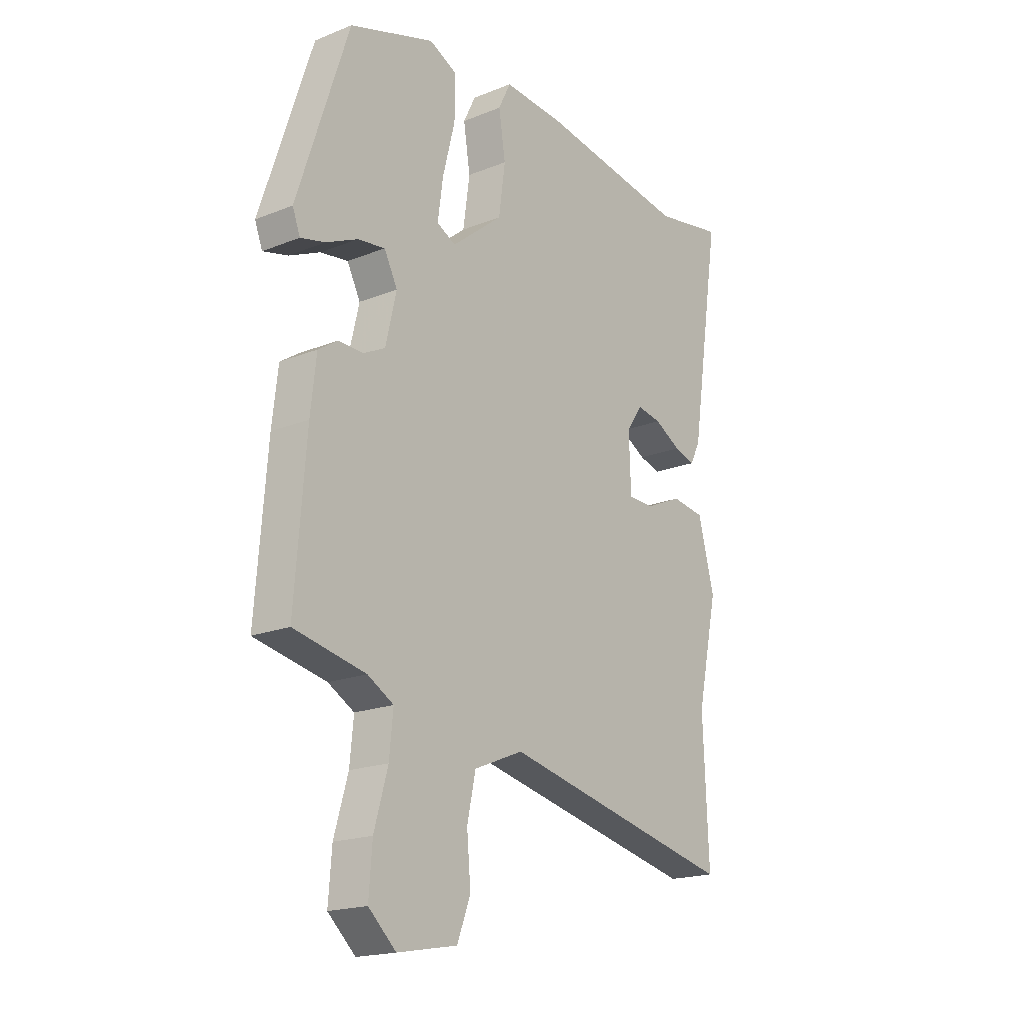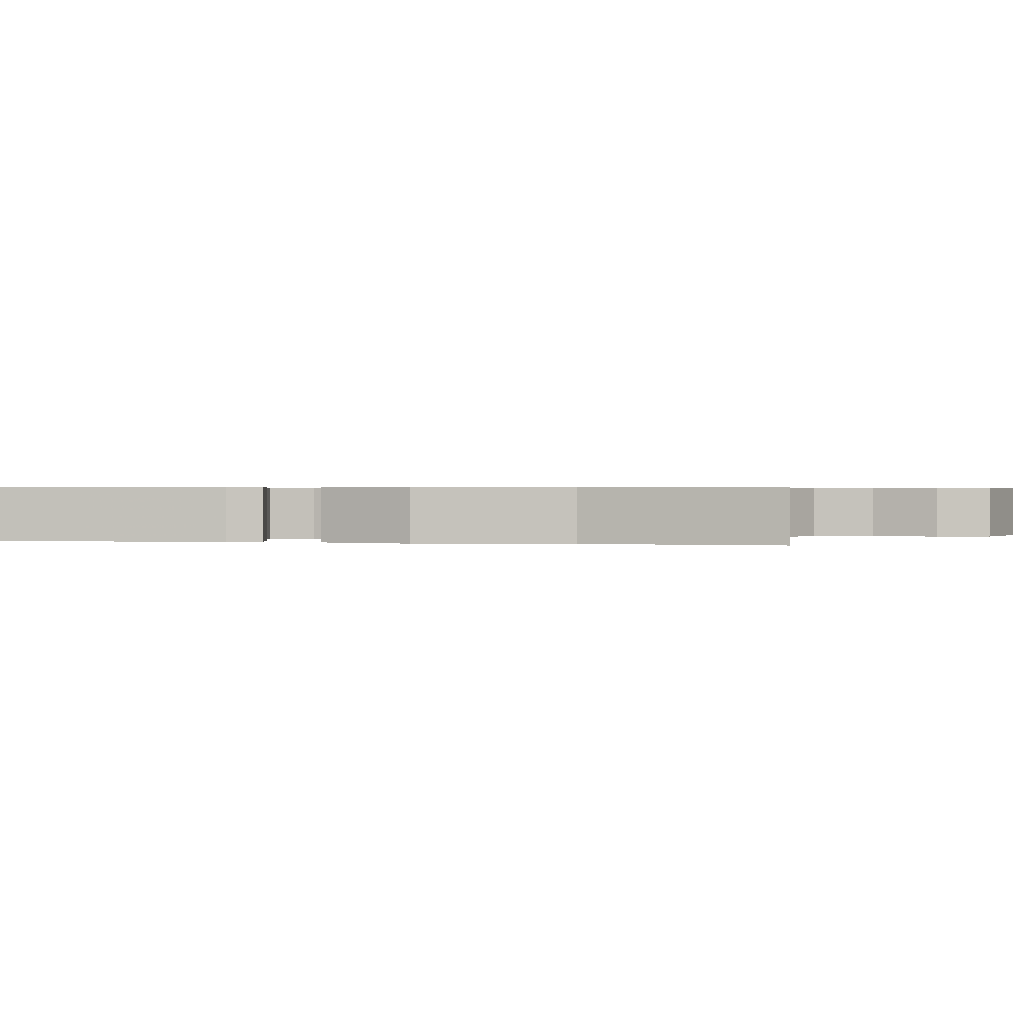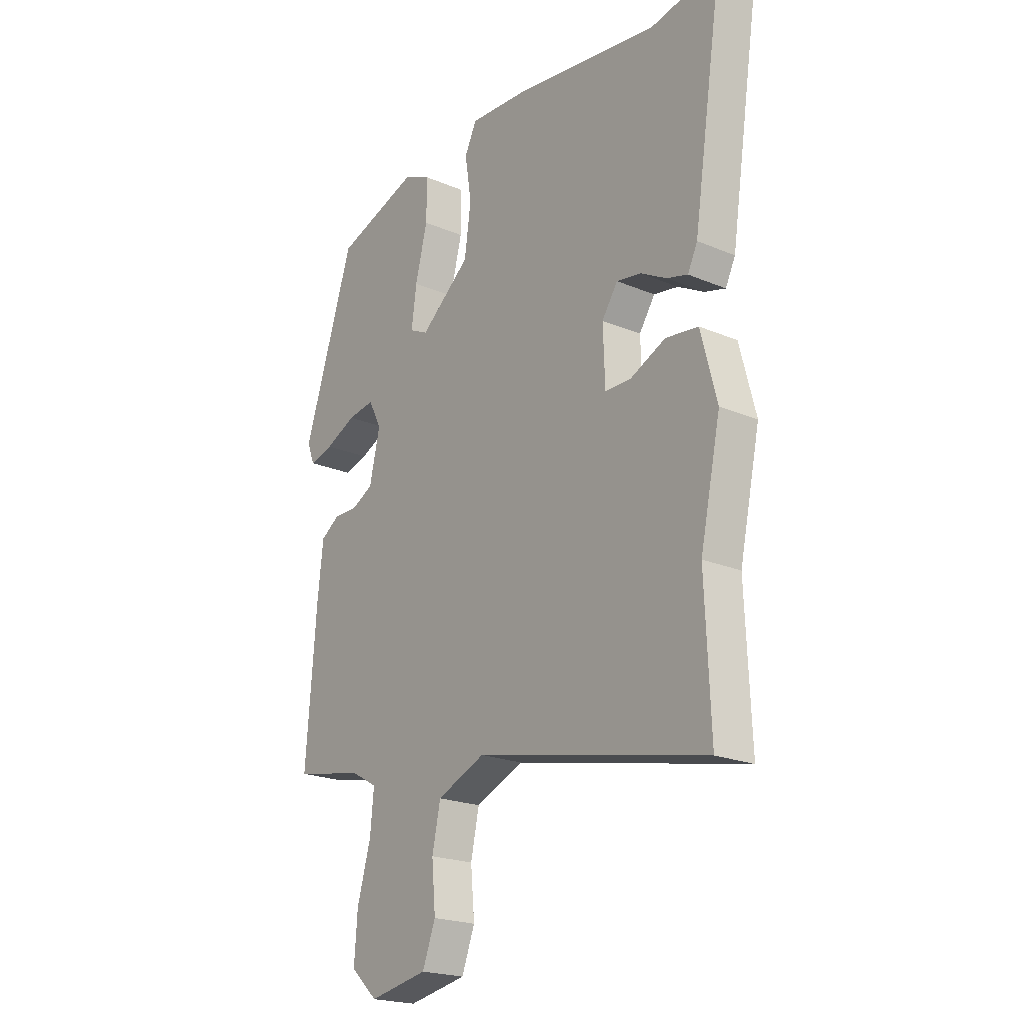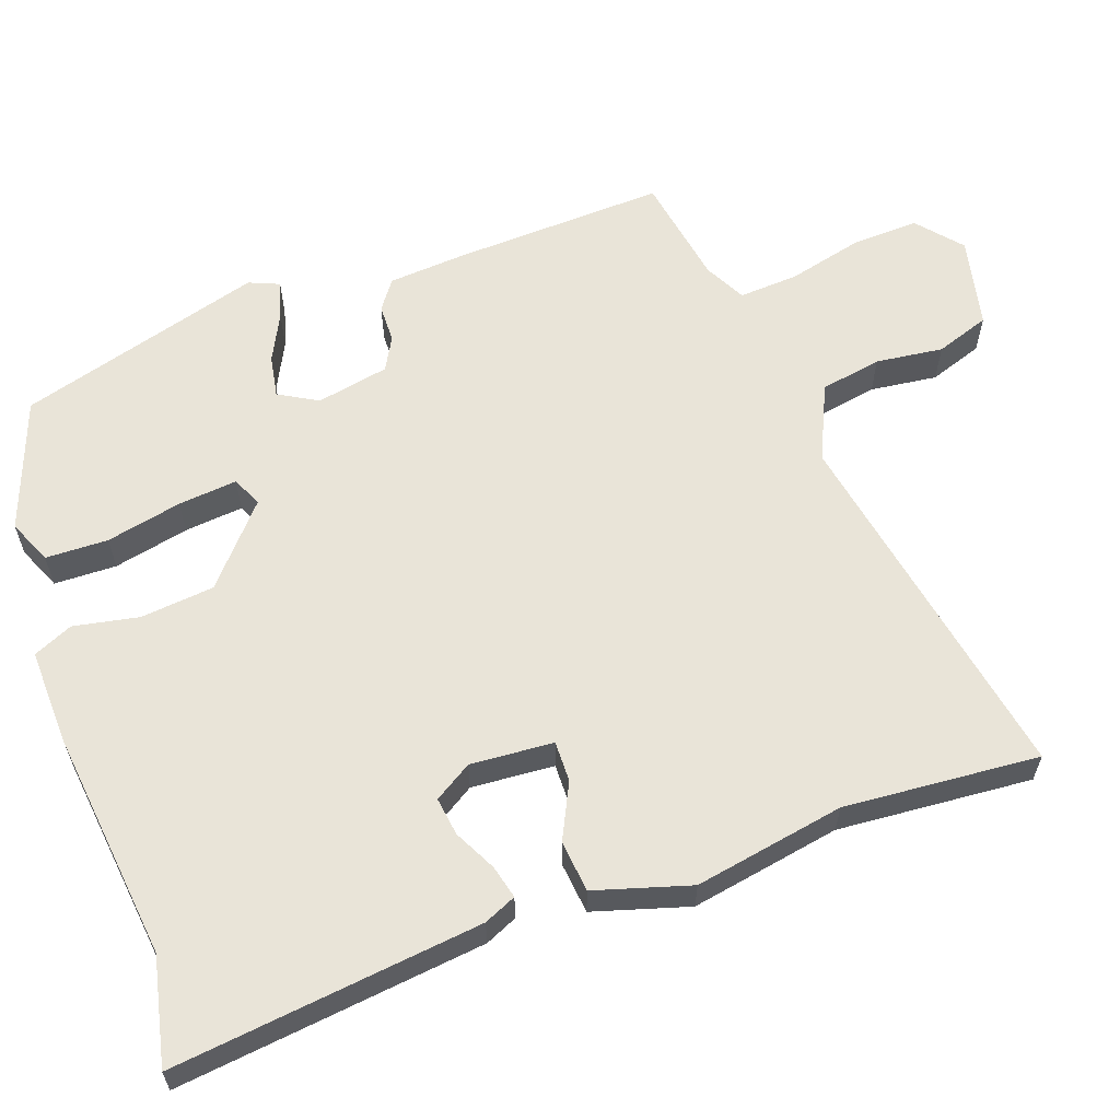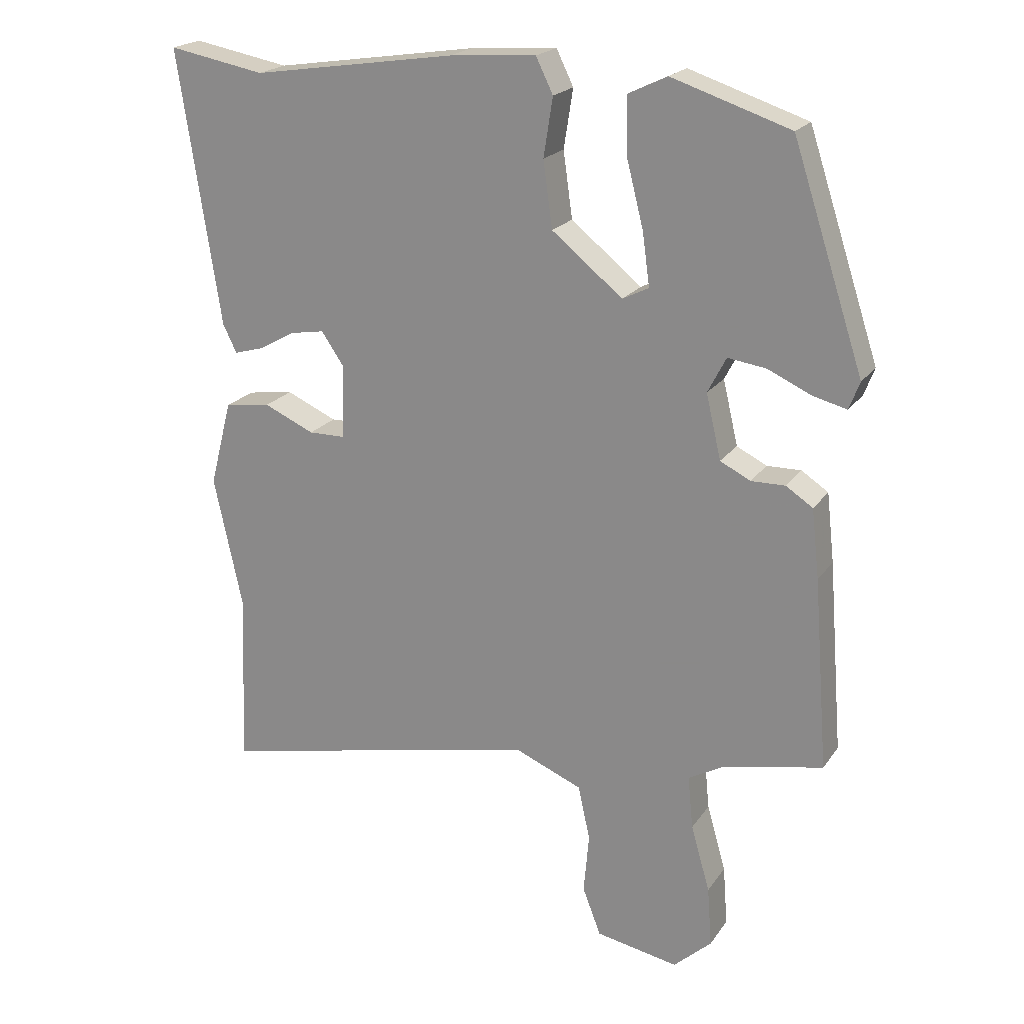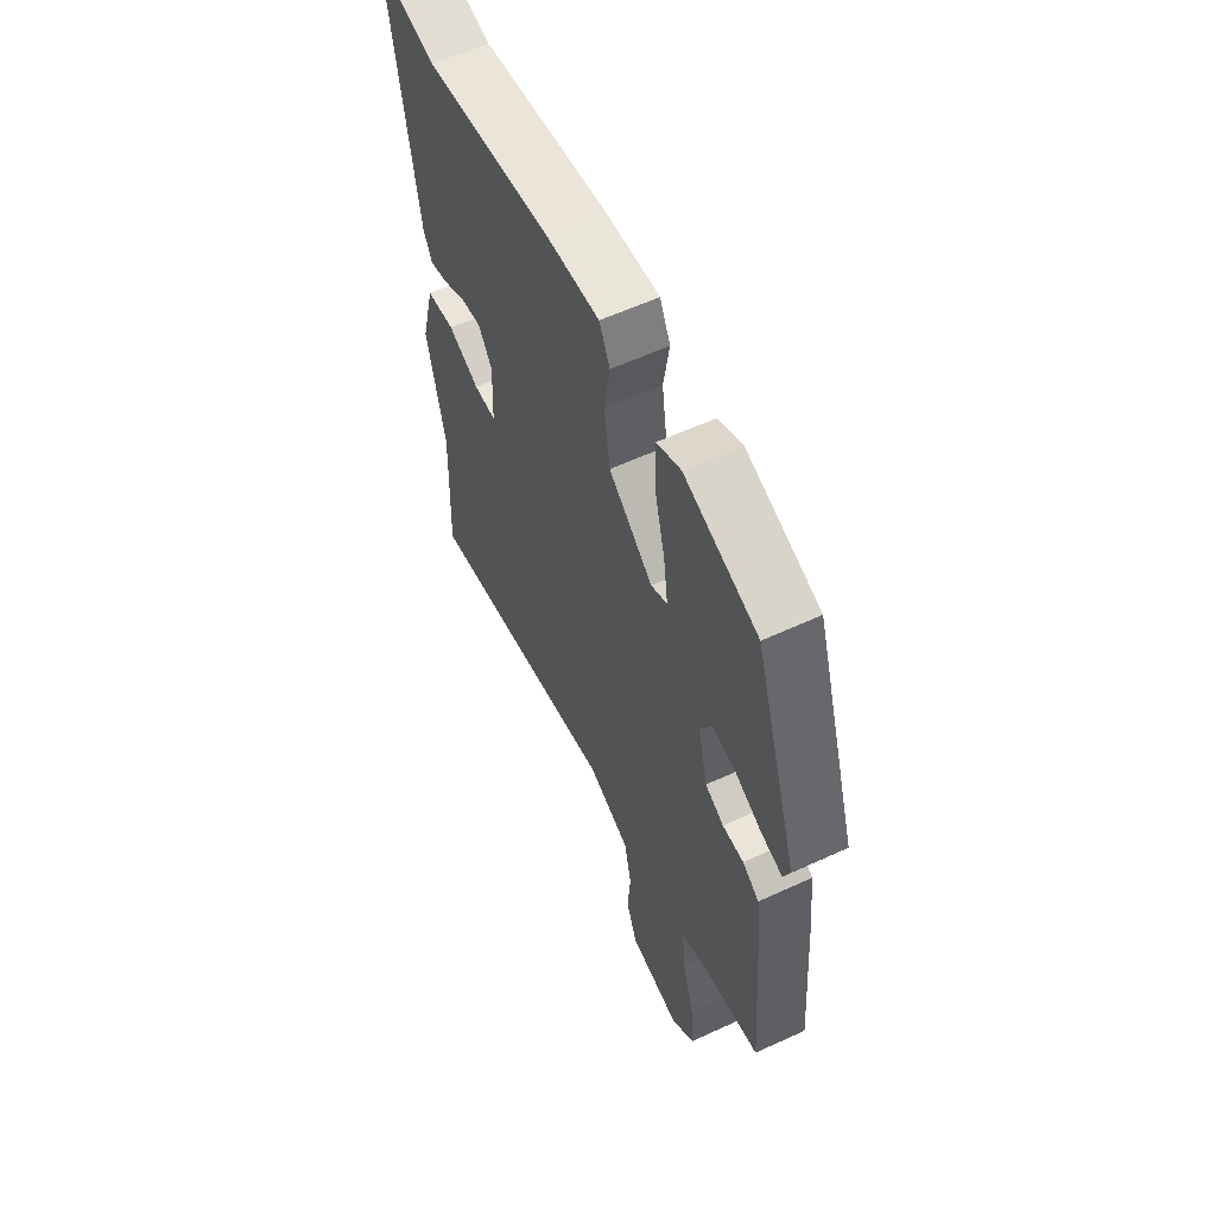
<metadata>
{"format":"obj","ext":"obj","renderer":"f3d","projection":"perspective","resolution":1024,"background":"white","views":[{"elev":-18.8,"azim":-52.7,"up":"+Z"},{"elev":0.5,"azim":106.4,"up":"+Y"},{"elev":-21.4,"azim":53.2,"up":"+Z"},{"elev":60.6,"azim":72.4,"up":"+Y"},{"elev":20.8,"azim":-155.0,"up":"+Z"},{"elev":59.5,"azim":-115.3,"up":"+Z"}]}
</metadata>
<code>
v -0.393 0.07 0.469
v -0.213 0.07 0.528
v -0.154 0.07 0.5
v -0.155 0.07 0.415
v -0.181 0.07 0.313
v -0.192 0.07 0.233
v -0.152 0.07 0.213
v -0.044 0.07 0.3
v -0.03 0.07 0.4
v -0.044 0.07 0.489
v -0.018 0.07 0.542
v 0.113 0.07 0.533
v 0.424 0.07 0.486
v 0.571 0.07 0.513
v 0.507 0.07 0.096
v 0.486 0.07 0.053
v 0.441 0.07 0.066
v 0.385 0.07 0.097
v 0.333 0.07 0.106
v 0.299 0.07 0.056
v 0.303 0.07 -0.057
v 0.358 0.07 -0.058
v 0.435 0.07 -0.024
v 0.505 0.07 -0.034
v 0.539 0.07 -0.165
v 0.495 0.07 -0.368
v 0.506 0.07 -0.634
v 0.009 0.07 -0.525
v -0.095 0.07 -0.568
v -0.113 0.07 -0.651
v -0.105 0.07 -0.743
v -0.133 0.07 -0.816
v -0.259 0.07 -0.839
v -0.317 0.07 -0.786
v -0.31 0.07 -0.694
v -0.281 0.07 -0.593
v -0.273 0.07 -0.512
v -0.328 0.07 -0.481
v -0.479 0.07 -0.45
v -0.456 0.07 -0.159
v -0.444 0.07 -0.054
v -0.403 0.07 -0.027
v -0.351 0.07 -0.028
v -0.305 0.07 -0.005
v -0.282 0.07 0.093
v -0.31 0.07 0.147
v -0.368 0.07 0.139
v -0.434 0.07 0.109
v -0.486 0.07 0.096
v -0.502 0.07 0.138
v -0.393 0 0.469
v -0.213 0 0.528
v -0.154 0 0.5
v -0.155 0 0.415
v -0.181 0 0.313
v -0.192 0 0.233
v -0.152 0 0.213
v -0.044 0 0.3
v -0.03 0 0.4
v -0.044 0 0.489
v -0.018 0 0.542
v 0.113 0 0.533
v 0.424 0 0.486
v 0.571 0 0.513
v 0.507 0 0.096
v 0.486 0 0.053
v 0.441 0 0.066
v 0.385 0 0.097
v 0.333 0 0.106
v 0.299 0 0.056
v 0.303 0 -0.057
v 0.358 0 -0.058
v 0.435 0 -0.024
v 0.505 0 -0.034
v 0.539 0 -0.165
v 0.495 0 -0.368
v 0.506 0 -0.634
v 0.009 0 -0.525
v -0.095 0 -0.568
v -0.113 0 -0.651
v -0.105 0 -0.743
v -0.133 0 -0.816
v -0.259 0 -0.839
v -0.317 0 -0.786
v -0.31 0 -0.694
v -0.281 0 -0.593
v -0.273 0 -0.512
v -0.328 0 -0.481
v -0.479 0 -0.45
v -0.456 0 -0.159
v -0.444 0 -0.054
v -0.403 0 -0.027
v -0.351 0 -0.028
v -0.305 0 -0.005
v -0.282 0 0.093
v -0.31 0 0.147
v -0.368 0 0.139
v -0.434 0 0.109
v -0.486 0 0.096
v -0.502 0 0.138
f 3 4 5
f 2 3 5
f 1 2 5
f 50 1 5
f 49 50 5
f 48 49 5
f 47 48 5
f 46 47 5 6
f 45 46 6 7
f 44 45 7 8
f 41 42 43
f 40 41 43
f 39 40 43
f 38 39 43
f 37 38 43 44
f 34 35 36
f 33 34 36
f 32 33 36
f 31 32 36
f 30 31 36
f 29 30 36 37
f 37 44 8
f 29 37 8
f 28 29 8
f 24 25 26
f 23 24 26
f 22 23 26
f 26 27 28
f 22 26 28
f 21 22 28
f 16 17 18
f 15 16 18
f 14 15 18
f 13 14 18
f 13 18 19
f 12 13 19
f 11 12 19
f 10 11 19
f 9 10 19
f 28 8 9
f 21 28 9
f 20 21 9
f 9 19 20
f 55 54 53
f 55 53 52
f 55 52 51
f 55 51 100
f 55 100 99
f 55 99 98
f 55 98 97
f 56 55 97 96
f 57 56 96 95
f 58 57 95 94
f 93 92 91
f 93 91 90
f 93 90 89
f 93 89 88
f 94 93 88 87
f 86 85 84
f 86 84 83
f 86 83 82
f 86 82 81
f 86 81 80
f 87 86 80 79
f 58 94 87
f 58 87 79
f 58 79 78
f 76 75 74
f 76 74 73
f 76 73 72
f 78 77 76
f 78 76 72
f 78 72 71
f 68 67 66
f 68 66 65
f 68 65 64
f 68 64 63
f 69 68 63
f 69 63 62
f 69 62 61
f 69 61 60
f 69 60 59
f 59 58 78
f 59 78 71
f 59 71 70
f 70 69 59
f 1 51 52 2
f 2 52 53 3
f 3 53 54 4
f 4 54 55 5
f 5 55 56 6
f 6 56 57 7
f 7 57 58 8
f 8 58 59 9
f 9 59 60 10
f 10 60 61 11
f 11 61 62 12
f 12 62 63 13
f 13 63 64 14
f 14 64 65 15
f 15 65 66 16
f 16 66 67 17
f 17 67 68 18
f 18 68 69 19
f 19 69 70 20
f 20 70 71 21
f 21 71 72 22
f 22 72 73 23
f 23 73 74 24
f 24 74 75 25
f 25 75 76 26
f 26 76 77 27
f 27 77 78 28
f 28 78 79 29
f 29 79 80 30
f 30 80 81 31
f 31 81 82 32
f 32 82 83 33
f 33 83 84 34
f 34 84 85 35
f 35 85 86 36
f 36 86 87 37
f 37 87 88 38
f 38 88 89 39
f 39 89 90 40
f 40 90 91 41
f 41 91 92 42
f 42 92 93 43
f 43 93 94 44
f 44 94 95 45
f 45 95 96 46
f 46 96 97 47
f 47 97 98 48
f 48 98 99 49
f 49 99 100 50
f 50 100 51 1

</code>
